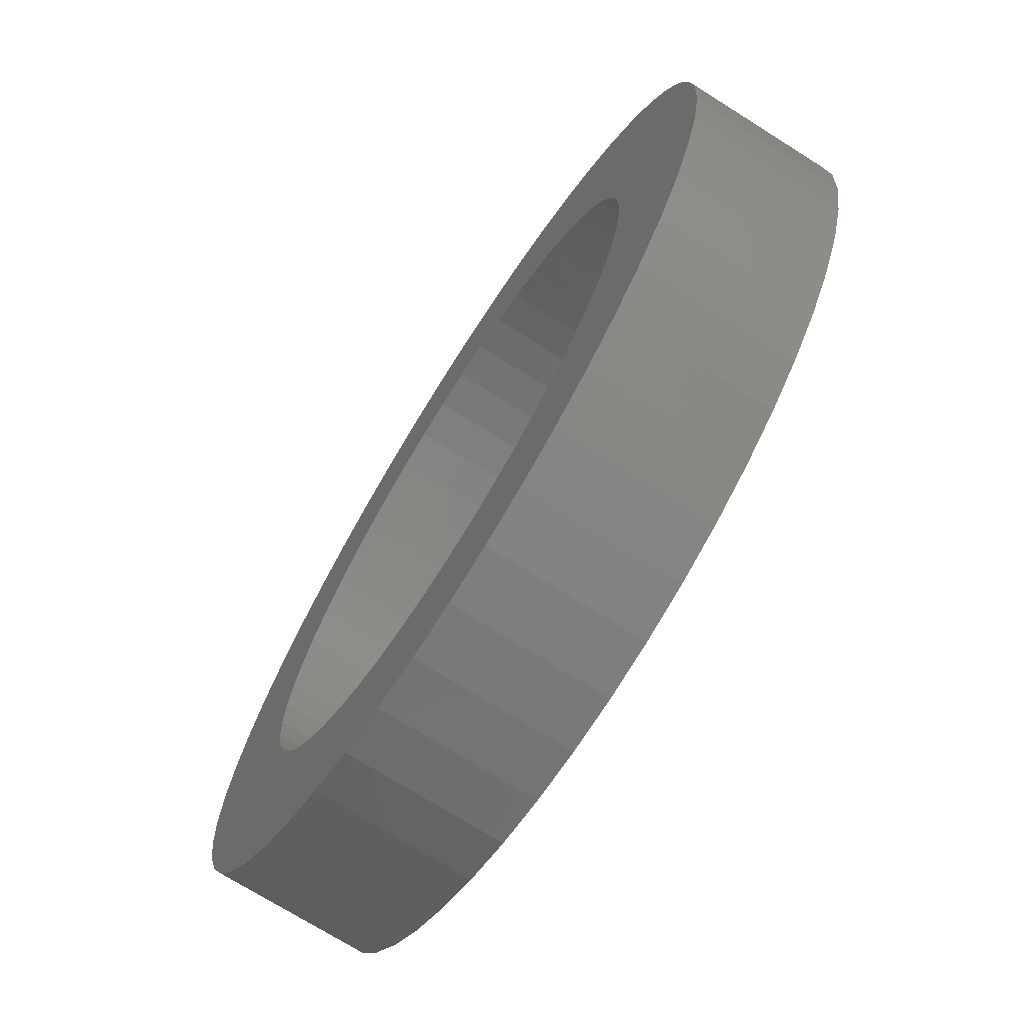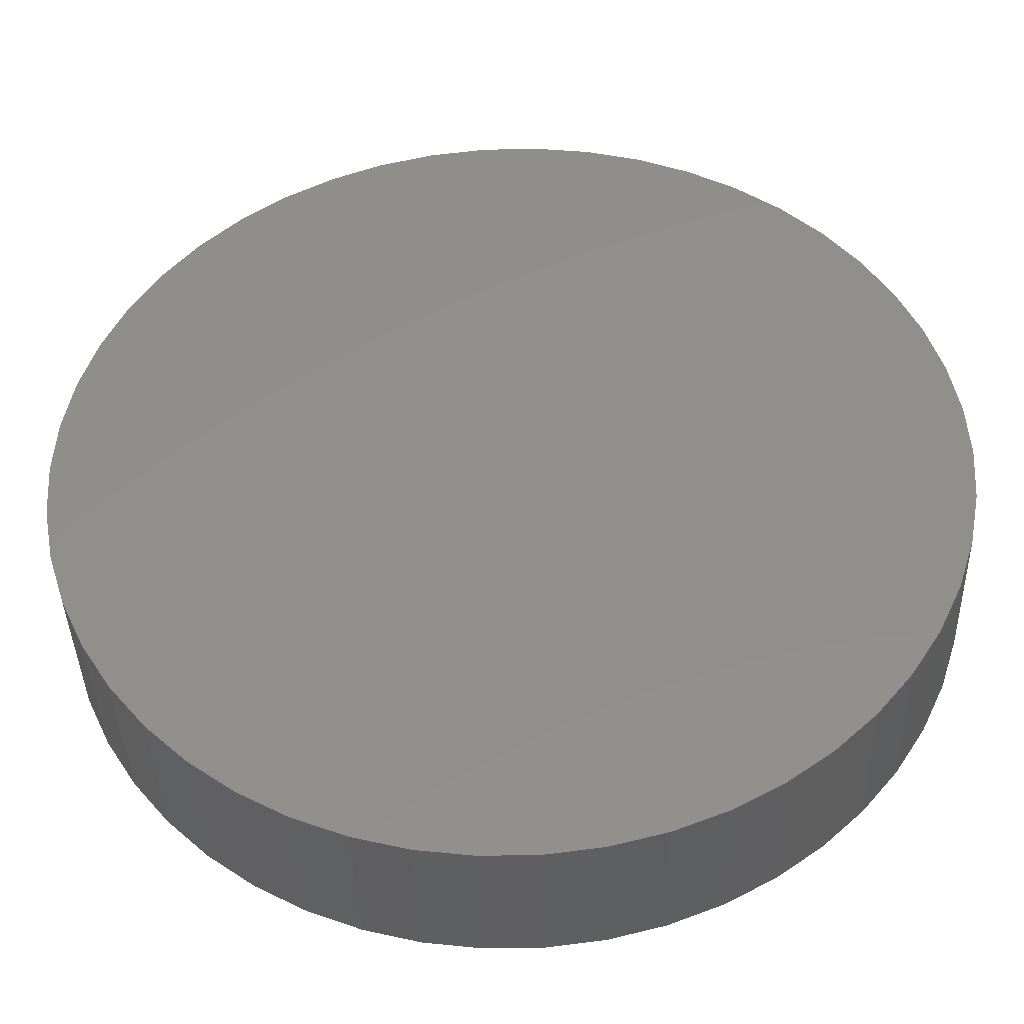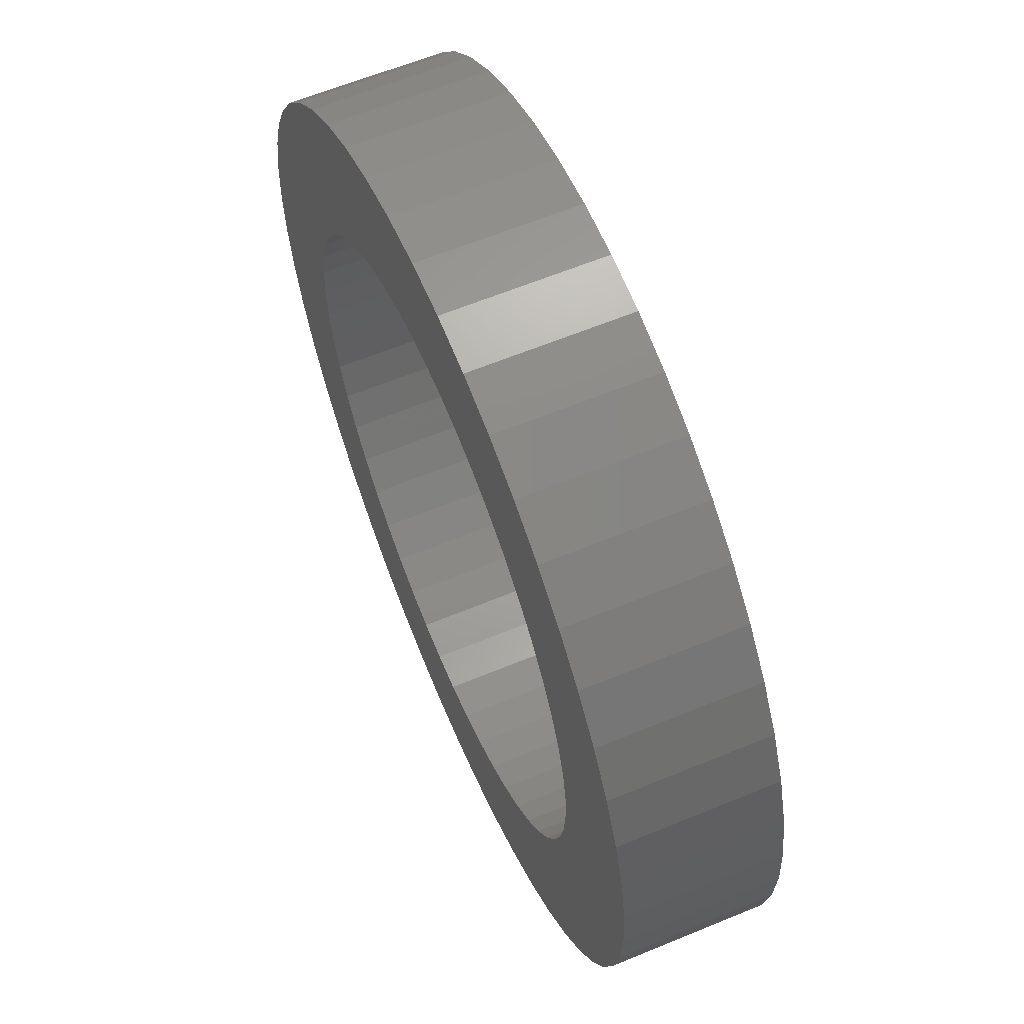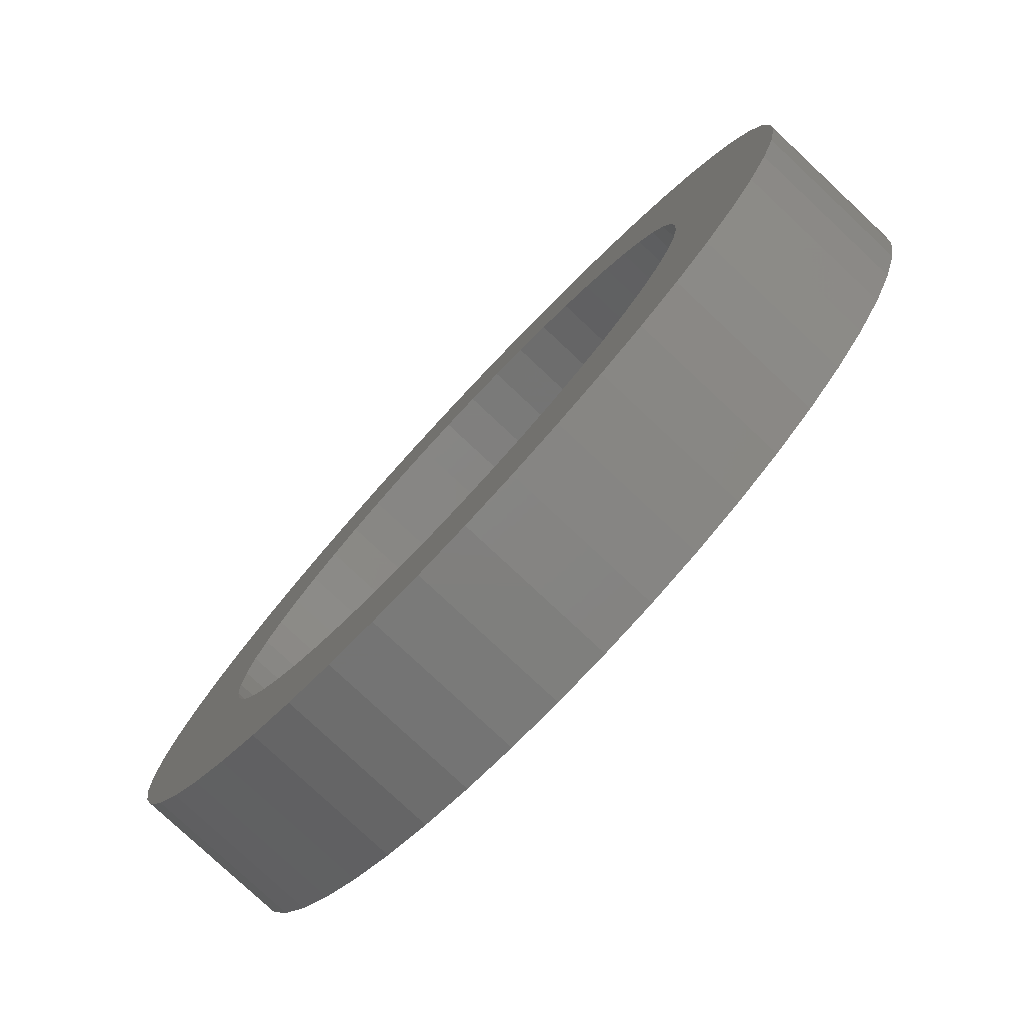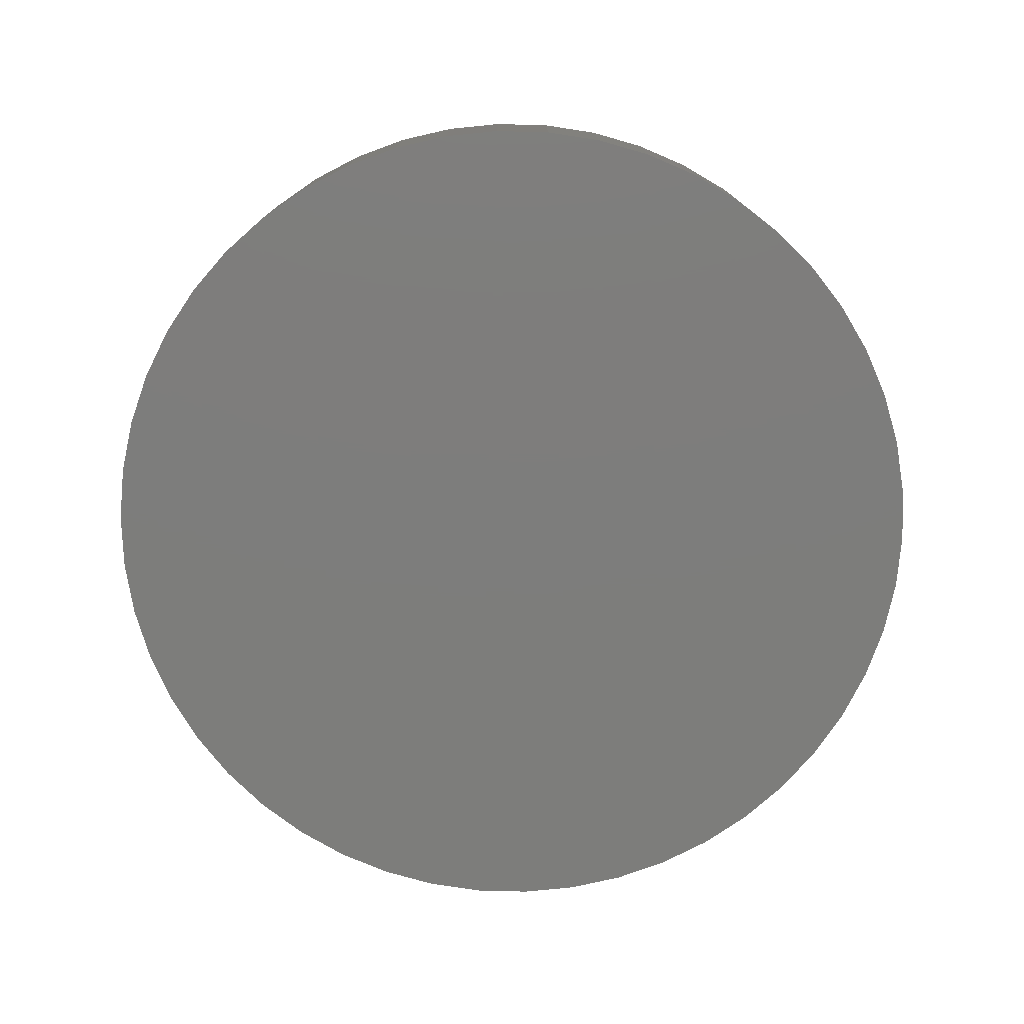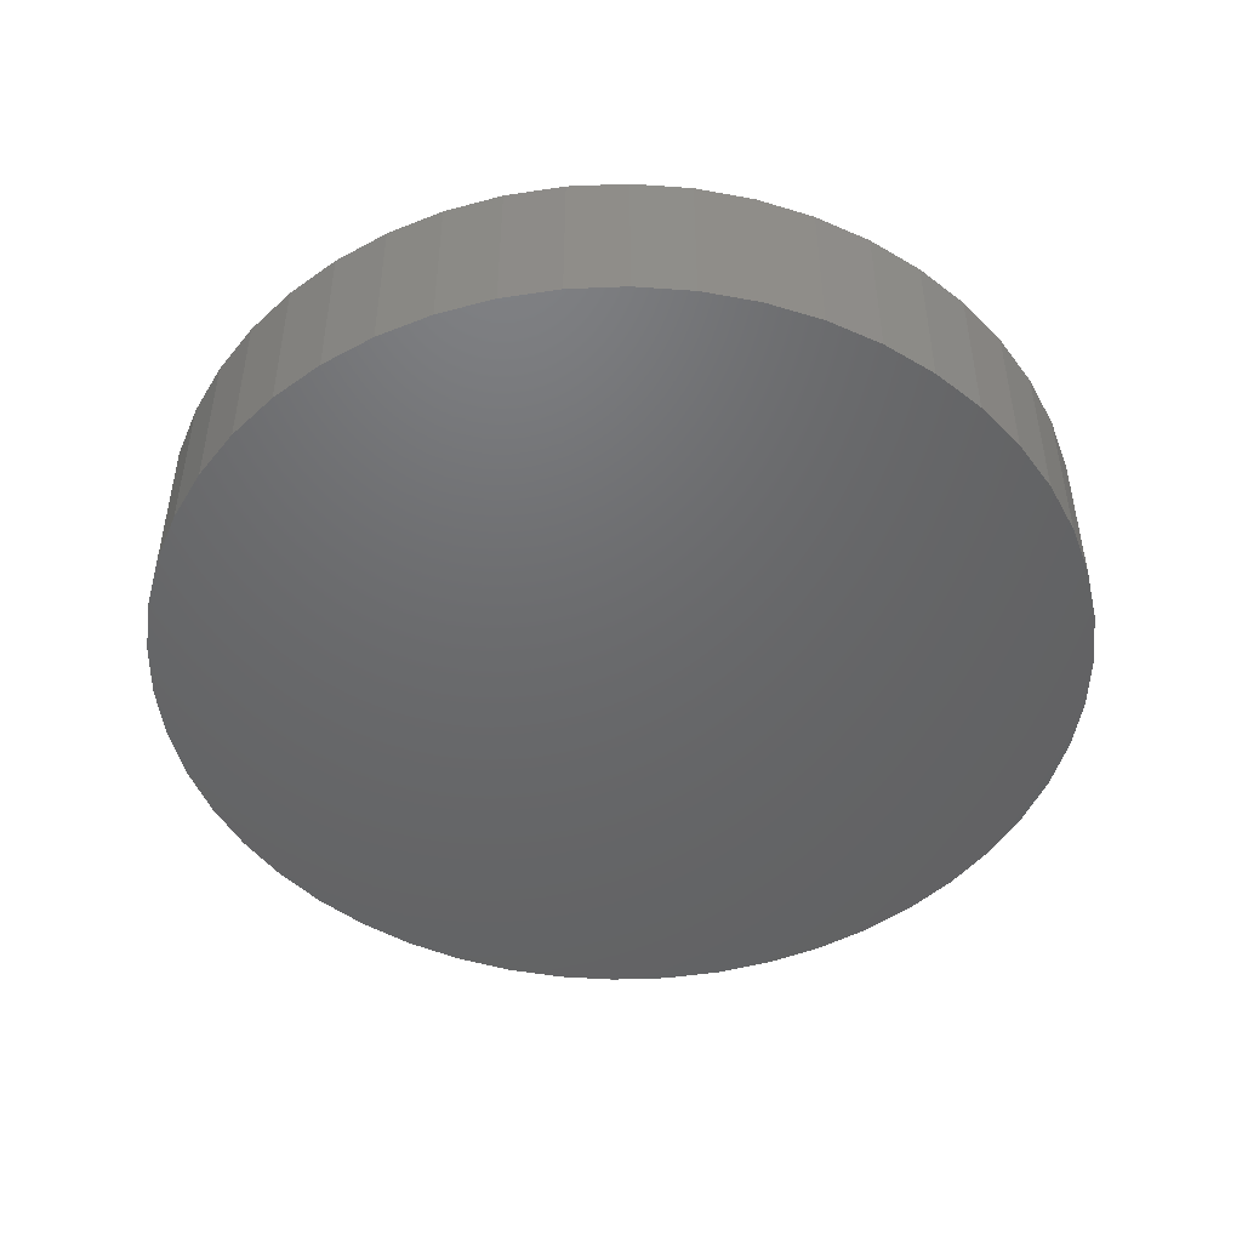
<metadata>
{"format":"stl","ext":"stl","renderer":"f3d","projection":"perspective","resolution":1024,"background":"white","views":[{"elev":-72.2,"azim":57.8,"up":"+Y"},{"elev":-39.8,"azim":-178.4,"up":"+Y"},{"elev":61.8,"azim":67.2,"up":"+Y"},{"elev":-79.2,"azim":46.9,"up":"+Y"},{"elev":-76.7,"azim":-1.5,"up":"+Z"},{"elev":-47.7,"azim":38.6,"up":"+Z"}]}
</metadata>
<code>
# stl→obj: 200 verts, 396 faces
v 20 0 0
v 19.84 2.507 -7
v 19.84 2.507 0
v 20 0 -7
v -20 0 -7
v -19.84 2.507 0
v -19.84 2.507 -7
v -20 0 0
v 1.256 19.96 -7
v -1.256 19.96 0
v 1.256 19.96 0
v -1.256 19.96 -7
v -1.256 -19.96 -7
v 1.256 -19.96 0
v -1.256 -19.96 0
v 1.256 -19.96 -7
v 14.58 13.69 -7
v 12.75 15.41 0
v 14.58 13.69 0
v 12.75 15.41 -7
v -12.75 15.41 -7
v -14.58 13.69 0
v -12.75 15.41 0
v -14.58 13.69 -7
v -6.18 19.02 -7
v -8.516 18.1 0
v -6.18 19.02 0
v -8.516 18.1 -7
v 18.6 7.362 0
v 17.53 9.635 -7
v 17.53 9.635 0
v 18.6 7.362 -7
v 8.516 18.1 -7
v 6.18 19.02 0
v 8.516 18.1 0
v 6.18 19.02 -7
v 10.72 16.89 0
v 10.72 16.89 -7
v -18.6 7.362 -7
v -17.53 9.635 0
v -17.53 9.635 -7
v -18.6 7.362 0
v -16.18 11.76 -7
v -16.18 11.76 0
v -19.37 4.974 -7
v -19.37 4.974 0
v -10.72 16.89 0
v -10.72 16.89 -7
v -3.748 19.65 -7
v -3.748 19.65 0
v 6.18 -19.02 -7
v 8.516 -18.1 0
v 6.18 -19.02 0
v 8.516 -18.1 -7
v 19.37 4.974 0
v 19.37 4.974 -7
v 16.18 11.76 0
v 16.18 11.76 -7
v 3.748 19.65 0
v 3.748 19.65 -7
v 14.1 0 0
v 13.99 1.767 0
v 19.84 -2.507 0
v 13.66 3.507 0
v 13.99 -1.767 0
v 13.11 5.191 0
v 19.37 -4.974 0
v 12.36 6.793 0
v 13.66 -3.507 0
v 11.41 8.288 0
v 18.6 -7.362 0
v 13.11 -5.191 0
v 10.28 9.652 0
v 8.988 10.86 0
v 7.555 11.9 0
v 6.003 12.76 0
v 4.357 13.41 0
v 2.642 13.85 0
v 0.8853 14.07 0
v -0.8853 14.07 0
v -2.642 13.85 0
v -4.357 13.41 0
v -6.003 12.76 0
v -7.555 11.9 0
v -8.988 10.86 0
v -10.28 9.652 0
v -11.41 8.288 0
v -12.36 6.793 0
v -13.11 5.191 0
v 17.53 -9.635 0
v 12.36 -6.793 0
v 16.18 -11.76 0
v 11.41 -8.288 0
v 14.58 -13.69 0
v 10.28 -9.652 0
v 12.75 -15.41 0
v 8.988 -10.86 0
v 10.72 -16.89 0
v 7.555 -11.9 0
v 6.003 -12.76 0
v 4.357 -13.41 0
v 3.748 -19.65 0
v 2.642 -13.85 0
v 0.8853 -14.07 0
v -0.8853 -14.07 0
v -2.642 -13.85 0
v -3.748 -19.65 0
v -4.357 -13.41 0
v -6.18 -19.02 0
v -6.003 -12.76 0
v -8.516 -18.1 0
v -7.555 -11.9 0
v -10.72 -16.89 0
v -8.988 -10.86 0
v -12.75 -15.41 0
v -10.28 -9.652 0
v -14.58 -13.69 0
v -11.41 -8.288 0
v -16.18 -11.76 0
v -12.36 -6.793 0
v -17.53 -9.635 0
v -13.11 -5.191 0
v -18.6 -7.362 0
v -13.66 -3.507 0
v -19.37 -4.974 0
v -13.99 -1.767 0
v -19.84 -2.507 0
v -14.1 0 0
v -13.66 3.507 0
v -13.99 1.767 0
v 19.84 -2.507 -7
v 16.18 -11.76 -7
v 14.58 -13.69 -7
v 19.37 -4.974 -7
v 18.6 -7.362 -7
v -14.58 -13.69 -7
v -16.18 -11.76 -7
v 17.53 -9.635 -7
v 12.75 -15.41 -7
v 10.72 -16.89 -7
v 3.748 -19.65 -7
v -3.748 -19.65 -7
v -6.18 -19.02 -7
v -8.516 -18.1 -7
v -10.72 -16.89 -7
v -12.75 -15.41 -7
v -17.53 -9.635 -7
v -18.6 -7.362 -7
v -19.37 -4.974 -7
v -19.84 -2.507 -7
v 12.36 6.793 -6
v 11.41 8.288 -6
v 4.357 13.41 -6
v 6.003 12.76 -6
v -6.003 12.76 -6
v -4.357 13.41 -6
v -12.36 6.793 -6
v -13.11 5.191 -6
v 13.99 -1.767 -6
v 14.1 0 -6
v 6.003 -12.76 -6
v 4.357 -13.41 -6
v 8.988 10.86 -6
v 10.28 9.652 -6
v -0.8853 14.07 -6
v 0.8853 14.07 -6
v 7.555 11.9 -6
v -13.99 1.767 -6
v -14.1 0 -6
v -13.66 3.507 -6
v -10.28 9.652 -6
v -11.41 8.288 -6
v -7.555 11.9 -6
v -8.988 10.86 -6
v 13.66 -3.507 -6
v 7.555 -11.9 -6
v 2.642 -13.85 -6
v 2.642 13.85 -6
v -2.642 13.85 -6
v 13.99 1.767 -6
v 10.28 -9.652 -6
v 11.41 -8.288 -6
v 12.36 -6.793 -6
v -13.99 -1.767 -6
v -13.66 -3.507 -6
v -13.11 -5.191 -6
v -12.36 -6.793 -6
v 0.8853 -14.07 -6
v 13.11 5.191 -6
v 13.66 3.507 -6
v 13.11 -5.191 -6
v -0.8853 -14.07 -6
v -4.357 -13.41 -6
v -6.003 -12.76 -6
v 8.988 -10.86 -6
v -2.642 -13.85 -6
v -7.555 -11.9 -6
v -8.988 -10.86 -6
v -10.28 -9.652 -6
v -11.41 -8.288 -6
f 1 2 3
f 2 1 4
f 5 6 7
f 6 5 8
f 9 10 11
f 10 9 12
f 13 14 15
f 14 13 16
f 17 18 19
f 18 17 20
f 21 22 23
f 22 21 24
f 25 26 27
f 26 25 28
f 29 30 31
f 30 29 32
f 33 34 35
f 34 33 36
f 20 37 18
f 37 20 38
f 39 40 41
f 40 39 42
f 43 22 24
f 22 43 44
f 45 42 39
f 42 45 46
f 28 47 26
f 47 28 48
f 49 27 50
f 27 49 25
f 51 52 53
f 52 51 54
f 55 32 29
f 32 55 56
f 3 56 55
f 56 3 2
f 57 17 19
f 17 57 58
f 31 58 57
f 58 31 30
f 36 59 34
f 59 36 60
f 60 11 59
f 11 60 9
f 38 35 37
f 35 38 33
f 41 44 43
f 44 41 40
f 7 46 45
f 46 7 6
f 61 1 3
f 62 3 55
f 1 61 63
f 64 55 29
f 65 63 61
f 66 29 31
f 63 65 67
f 68 31 57
f 69 67 65
f 70 57 19
f 67 69 71
f 72 71 69
f 3 62 61
f 55 64 62
f 29 66 64
f 73 19 18
f 31 68 66
f 57 70 68
f 74 18 37
f 19 73 70
f 18 74 73
f 75 37 35
f 37 75 74
f 76 35 34
f 35 76 75
f 34 77 76
f 59 77 34
f 59 78 77
f 11 78 59
f 11 79 78
f 11 80 79
f 10 80 11
f 10 81 80
f 50 81 10
f 50 82 81
f 27 82 50
f 82 27 83
f 26 83 27
f 83 26 84
f 47 84 26
f 84 47 85
f 23 85 47
f 85 23 86
f 22 86 23
f 86 22 87
f 44 87 22
f 87 44 88
f 40 88 44
f 42 89 40
f 88 40 89
f 71 72 90
f 91 90 72
f 90 91 92
f 93 92 91
f 92 93 94
f 95 94 93
f 94 95 96
f 97 96 95
f 96 97 98
f 99 98 97
f 98 99 52
f 100 52 99
f 52 100 53
f 101 53 100
f 101 102 53
f 103 102 101
f 103 14 102
f 104 14 103
f 105 14 104
f 105 15 14
f 106 15 105
f 106 107 15
f 108 107 106
f 109 108 110
f 108 109 107
f 111 110 112
f 110 111 109
f 113 112 114
f 115 114 116
f 112 113 111
f 117 116 118
f 119 118 120
f 114 115 113
f 121 120 122
f 123 122 124
f 125 124 126
f 116 117 115
f 127 126 128
f 89 42 129
f 46 129 42
f 118 119 117
f 129 46 130
f 120 121 119
f 6 130 46
f 122 123 121
f 130 6 128
f 124 125 123
f 8 128 6
f 126 127 125
f 128 8 127
f 48 23 47
f 23 48 21
f 12 50 10
f 50 12 49
f 63 4 1
f 4 63 131
f 94 132 92
f 132 94 133
f 71 134 67
f 134 71 135
f 67 131 63
f 131 67 134
f 136 119 137
f 119 136 117
f 131 2 4
f 134 2 131
f 134 56 2
f 135 56 134
f 135 32 56
f 138 32 135
f 138 30 32
f 132 30 138
f 132 58 30
f 133 58 132
f 133 17 58
f 139 17 133
f 139 20 17
f 140 20 139
f 140 38 20
f 54 38 140
f 54 33 38
f 51 33 54
f 51 36 33
f 141 36 51
f 141 60 36
f 16 60 141
f 16 9 60
f 13 9 16
f 13 12 9
f 142 12 13
f 142 49 12
f 143 49 142
f 143 25 49
f 144 25 143
f 144 28 25
f 145 28 144
f 145 48 28
f 146 48 145
f 146 21 48
f 136 21 146
f 136 24 21
f 137 24 136
f 137 43 24
f 147 43 137
f 147 41 43
f 148 41 147
f 148 39 41
f 149 39 148
f 149 45 39
f 150 45 149
f 150 7 45
f 7 150 5
f 92 138 90
f 138 92 132
f 148 125 149
f 125 148 123
f 141 53 102
f 53 141 51
f 16 102 14
f 102 16 141
f 139 94 96
f 94 139 133
f 140 96 98
f 96 140 139
f 54 98 52
f 98 54 140
f 90 135 71
f 135 90 138
f 142 15 107
f 15 142 13
f 144 109 111
f 109 144 143
f 143 107 109
f 107 143 142
f 137 121 147
f 121 137 119
f 147 123 148
f 123 147 121
f 149 127 150
f 127 149 125
f 150 8 5
f 8 150 127
f 145 111 113
f 111 145 144
f 146 113 115
f 113 146 145
f 136 115 117
f 115 136 146
f 151 70 152
f 70 151 68
f 153 76 77
f 76 153 154
f 155 82 83
f 82 155 156
f 89 157 88
f 157 89 158
f 159 61 160
f 61 159 65
f 161 101 100
f 101 161 162
f 163 73 74
f 73 163 164
f 165 79 80
f 79 165 166
f 167 74 75
f 74 167 163
f 128 168 130
f 168 128 169
f 130 170 129
f 170 130 168
f 87 171 86
f 171 87 172
f 173 83 84
f 83 173 155
f 174 84 85
f 84 174 173
f 175 65 159
f 65 175 69
f 176 100 99
f 100 176 161
f 162 103 101
f 103 162 177
f 152 73 164
f 73 152 70
f 178 77 78
f 77 178 153
f 166 78 79
f 78 166 178
f 154 75 76
f 75 154 167
f 129 158 89
f 158 129 170
f 88 172 87
f 172 88 157
f 179 80 81
f 80 179 165
f 156 81 82
f 81 156 179
f 171 85 86
f 85 171 174
f 160 62 180
f 62 160 61
f 181 93 182
f 93 181 95
f 182 91 183
f 91 182 93
f 126 169 128
f 169 126 184
f 124 184 126
f 184 124 185
f 120 186 122
f 186 120 187
f 177 104 103
f 104 177 188
f 189 68 151
f 68 189 66
f 190 66 189
f 66 190 64
f 180 64 190
f 64 180 62
f 191 69 175
f 69 191 72
f 183 72 191
f 72 183 91
f 188 105 104
f 105 188 192
f 193 110 108
f 110 193 194
f 180 159 160
f 190 159 180
f 190 175 159
f 189 175 190
f 189 191 175
f 151 191 189
f 151 183 191
f 152 183 151
f 152 182 183
f 164 182 152
f 164 181 182
f 163 181 164
f 163 195 181
f 167 195 163
f 167 176 195
f 154 176 167
f 154 161 176
f 153 161 154
f 153 162 161
f 178 162 153
f 178 177 162
f 166 177 178
f 166 188 177
f 165 188 166
f 165 192 188
f 179 192 165
f 179 196 192
f 156 196 179
f 156 193 196
f 155 193 156
f 155 194 193
f 173 194 155
f 173 197 194
f 174 197 173
f 174 198 197
f 171 198 174
f 171 199 198
f 172 199 171
f 172 200 199
f 157 200 172
f 157 187 200
f 158 187 157
f 158 186 187
f 170 186 158
f 170 185 186
f 168 185 170
f 168 184 185
f 184 168 169
f 122 185 124
f 185 122 186
f 195 99 97
f 99 195 176
f 181 97 95
f 97 181 195
f 198 116 114
f 116 198 199
f 196 108 106
f 108 196 193
f 194 112 110
f 112 194 197
f 116 200 118
f 200 116 199
f 118 187 120
f 187 118 200
f 192 106 105
f 106 192 196
f 197 114 112
f 114 197 198

</code>
